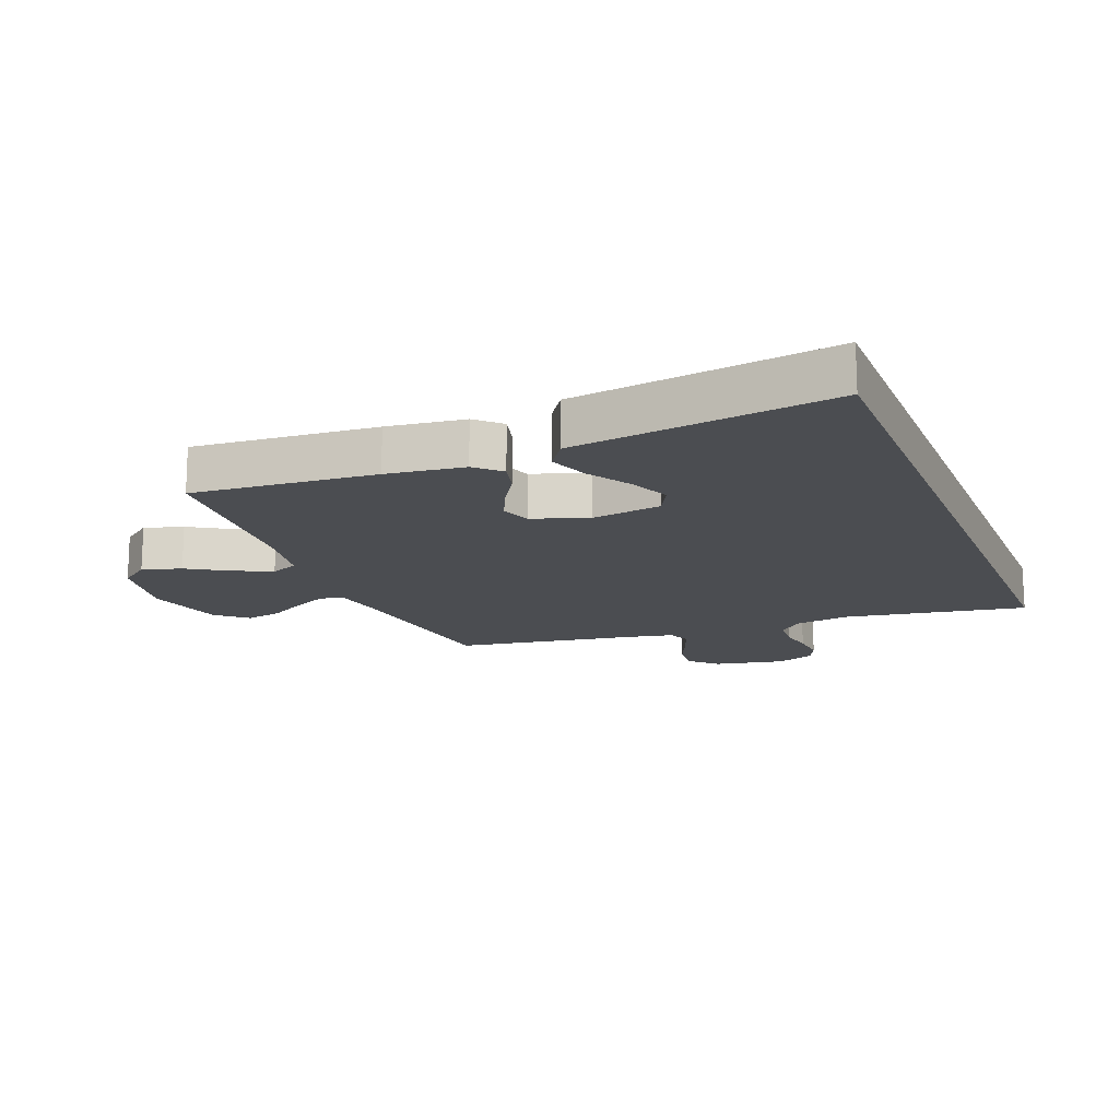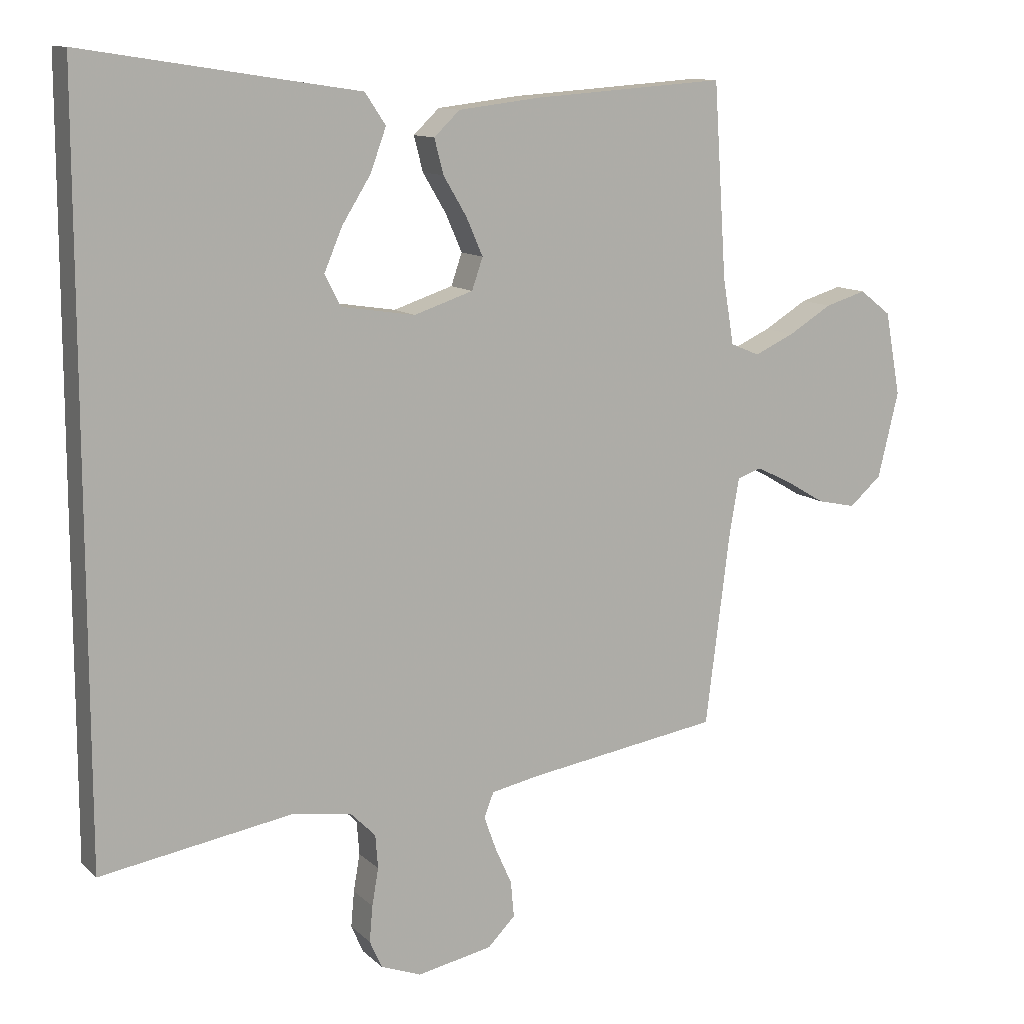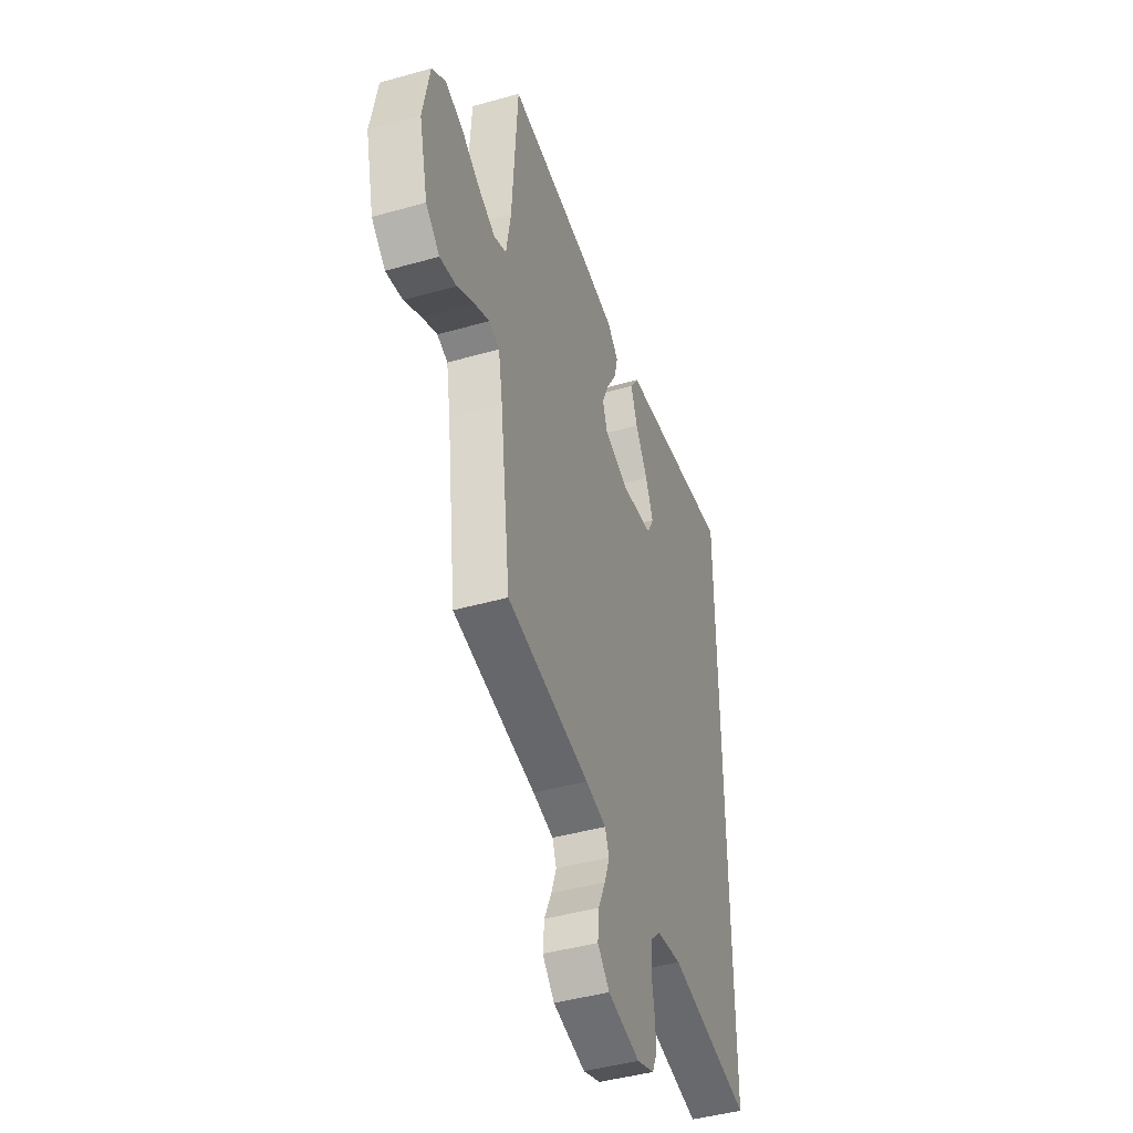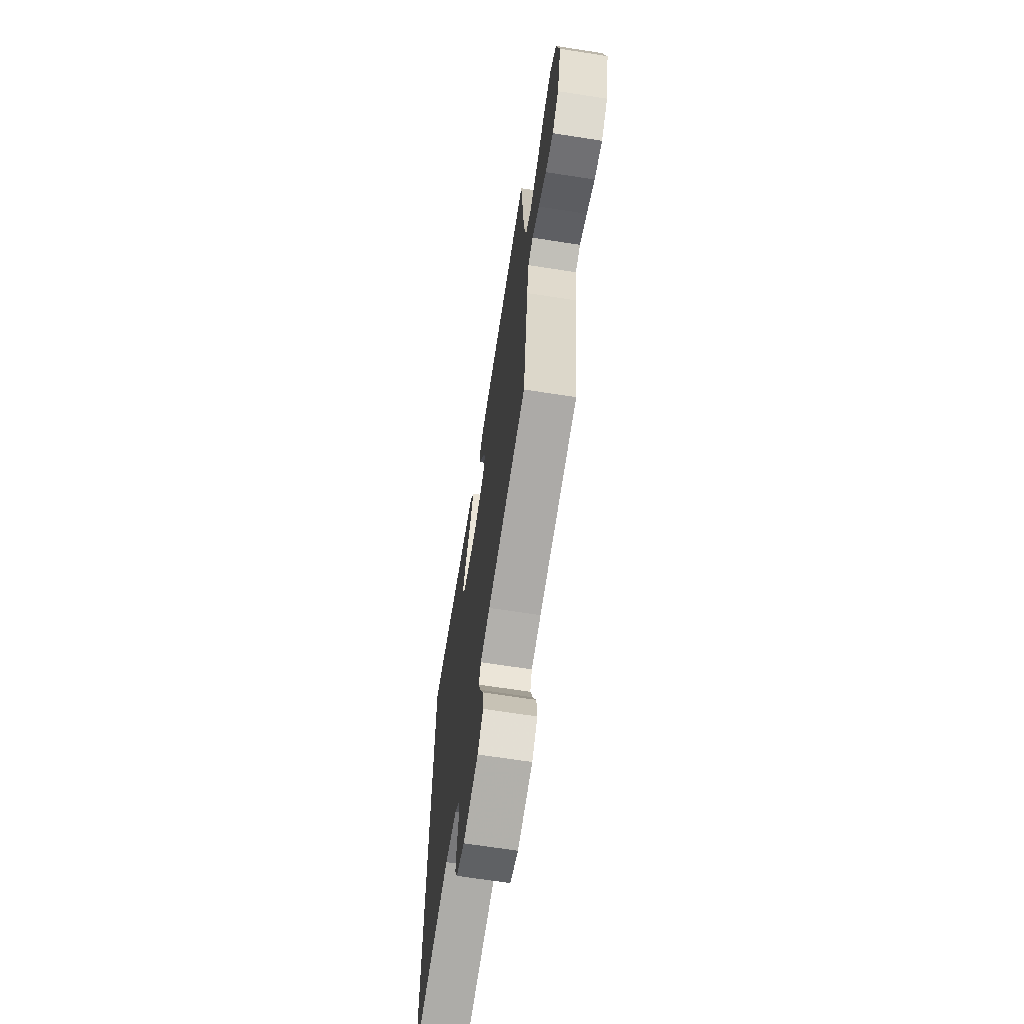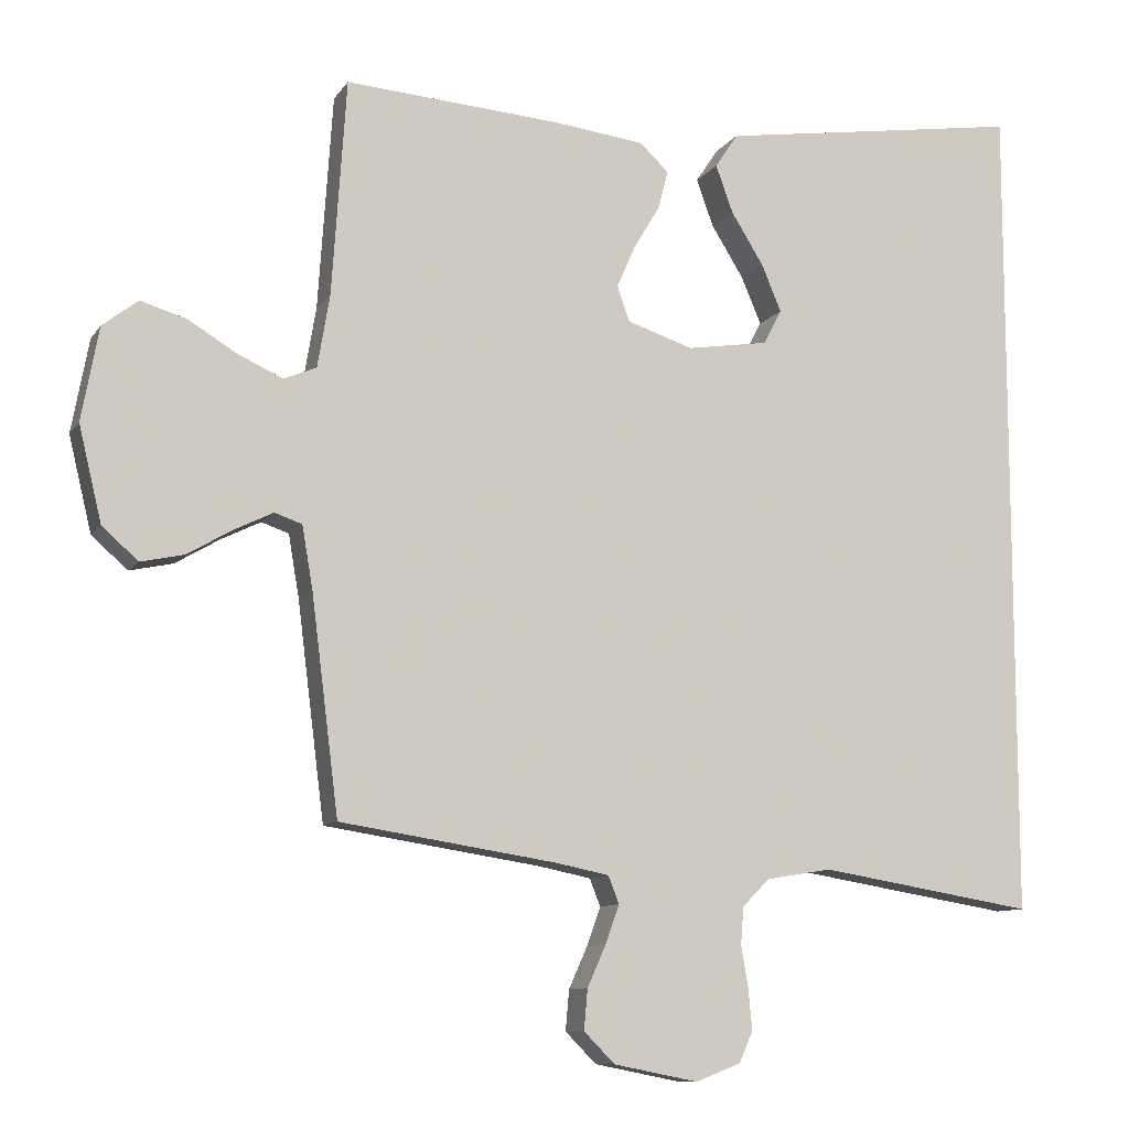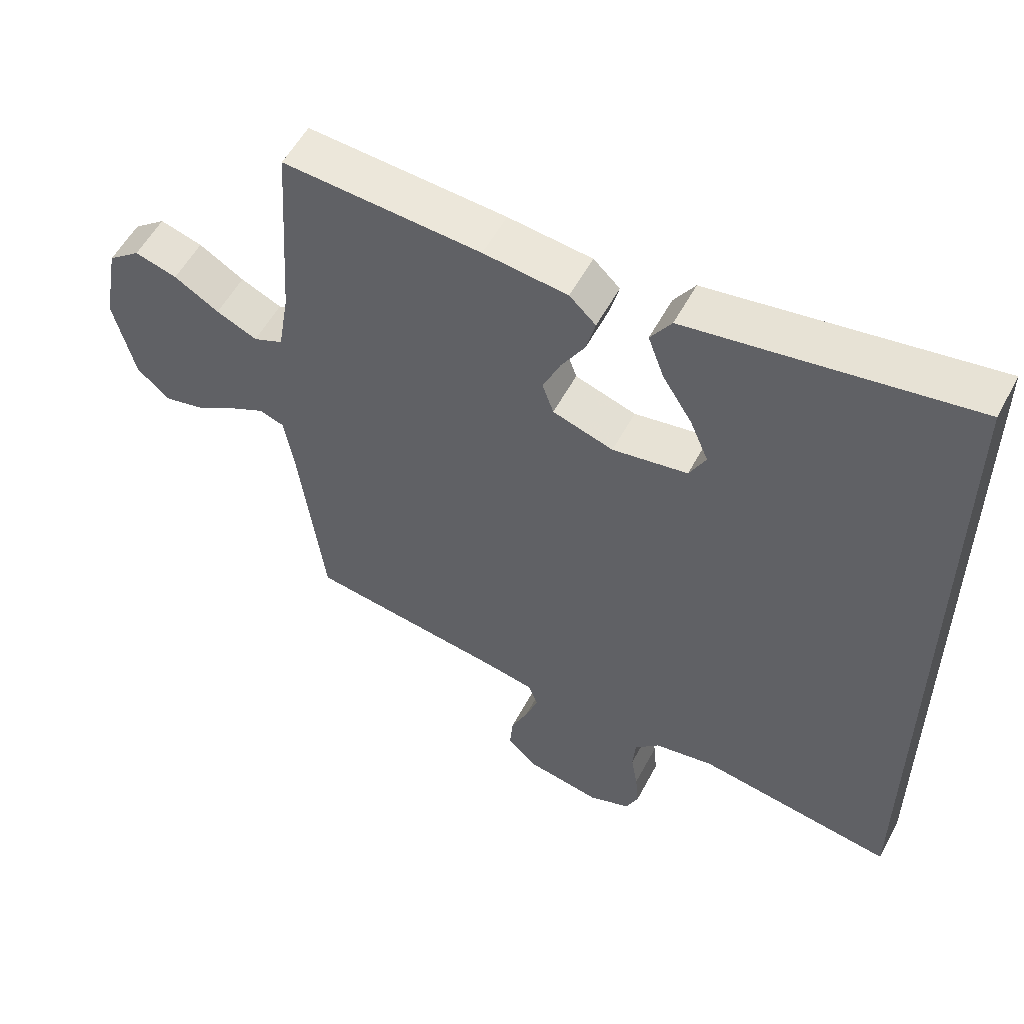
<metadata>
{"format":"obj","ext":"obj","renderer":"f3d","projection":"perspective","resolution":1024,"background":"white","views":[{"elev":-15.7,"azim":21.4,"up":"+Y"},{"elev":11.6,"azim":153.2,"up":"+Z"},{"elev":-44.2,"azim":-71.7,"up":"+Z"},{"elev":-67.3,"azim":-98.9,"up":"+Z"},{"elev":-10.0,"azim":-20.3,"up":"+Z"},{"elev":55.2,"azim":27.7,"up":"+Z"}]}
</metadata>
<code>
v -0.5 0.07 -0.5
v -0.538 0.07 -0.2
v -0.553 0.07 -0.113
v -0.591 0.07 -0.1
v -0.646 0.07 -0.127
v -0.707 0.07 -0.163
v -0.767 0.07 -0.176
v -0.817 0.07 -0.132
v -0.849 0.07 0
v -0.825 0.07 0.13
v -0.776 0.07 0.168
v -0.712 0.07 0.149
v -0.644 0.07 0.108
v -0.582 0.07 0.08
v -0.537 0.07 0.099
v -0.52 0.07 0.2
v -0.5 0.07 0.5
v -0.2 0.07 0.479
v -0.073 0.07 0.464
v -0.033 0.07 0.426
v -0.047 0.07 0.372
v -0.083 0.07 0.312
v -0.109 0.07 0.253
v -0.092 0.07 0.204
v 0 0.07 0.174
v 0.114 0.07 0.192
v 0.139 0.07 0.24
v 0.111 0.07 0.306
v 0.066 0.07 0.378
v 0.042 0.07 0.444
v 0.074 0.07 0.492
v 0.2 0.07 0.511
v 0.5 0.07 0.557
v 0.5 0.07 -0.595
v 0.2 0.07 -0.546
v 0.109 0.07 -0.561
v 0.071 0.07 -0.599
v 0.067 0.07 -0.651
v 0.077 0.07 -0.709
v 0.082 0.07 -0.765
v 0.063 0.07 -0.808
v 0 0.07 -0.832
v -0.117 0.07 -0.809
v -0.16 0.07 -0.766
v -0.155 0.07 -0.71
v -0.129 0.07 -0.652
v -0.11 0.07 -0.599
v -0.125 0.07 -0.561
v -0.2 0.07 -0.546
v -0.5 0 -0.5
v -0.538 0 -0.2
v -0.553 0 -0.113
v -0.591 0 -0.1
v -0.646 0 -0.127
v -0.707 0 -0.163
v -0.767 0 -0.176
v -0.817 0 -0.132
v -0.849 0 0
v -0.825 0 0.13
v -0.776 0 0.168
v -0.712 0 0.149
v -0.644 0 0.108
v -0.582 0 0.08
v -0.537 0 0.099
v -0.52 0 0.2
v -0.5 0 0.5
v -0.2 0 0.479
v -0.073 0 0.464
v -0.033 0 0.426
v -0.047 0 0.372
v -0.083 0 0.312
v -0.109 0 0.253
v -0.092 0 0.204
v 0 0 0.174
v 0.114 0 0.192
v 0.139 0 0.24
v 0.111 0 0.306
v 0.066 0 0.378
v 0.042 0 0.444
v 0.074 0 0.492
v 0.2 0 0.511
v 0.5 0 0.557
v 0.5 0 -0.595
v 0.2 0 -0.546
v 0.109 0 -0.561
v 0.071 0 -0.599
v 0.067 0 -0.651
v 0.077 0 -0.709
v 0.082 0 -0.765
v 0.063 0 -0.808
v 0 0 -0.832
v -0.117 0 -0.809
v -0.16 0 -0.766
v -0.155 0 -0.71
v -0.129 0 -0.652
v -0.11 0 -0.599
v -0.125 0 -0.561
v -0.2 0 -0.546
f 43 44 45 46
f 43 46 47
f 42 43 47
f 41 42 47 48
f 38 39 40 41
f 32 33 34 35
f 32 35 36
f 28 29 30 31
f 27 28 31 32
f 19 20 21 22
f 19 22 23
f 16 17 18 19
f 15 16 19 23
f 14 15 23 24
f 10 11 12 13
f 10 13 14
f 9 10 14
f 5 6 7 8
f 4 5 8 9
f 3 4 9 14
f 49 1 2
f 48 49 2 3
f 38 41 48
f 37 38 48 3
f 27 32 36 37
f 26 27 37
f 25 26 37 3
f 3 14 24 25
f 95 94 93 92
f 96 95 92
f 96 92 91
f 97 96 91 90
f 90 89 88 87
f 84 83 82 81
f 85 84 81
f 80 79 78 77
f 81 80 77 76
f 71 70 69 68
f 72 71 68
f 68 67 66 65
f 72 68 65 64
f 73 72 64 63
f 62 61 60 59
f 63 62 59
f 63 59 58
f 57 56 55 54
f 58 57 54 53
f 63 58 53 52
f 51 50 98
f 52 51 98 97
f 97 90 87
f 52 97 87 86
f 86 85 81 76
f 86 76 75
f 52 86 75 74
f 74 73 63 52
f 1 50 51 2
f 2 51 52 3
f 3 52 53 4
f 4 53 54 5
f 5 54 55 6
f 6 55 56 7
f 7 56 57 8
f 8 57 58 9
f 9 58 59 10
f 10 59 60 11
f 11 60 61 12
f 12 61 62 13
f 13 62 63 14
f 14 63 64 15
f 15 64 65 16
f 16 65 66 17
f 17 66 67 18
f 18 67 68 19
f 19 68 69 20
f 20 69 70 21
f 21 70 71 22
f 22 71 72 23
f 23 72 73 24
f 24 73 74 25
f 25 74 75 26
f 26 75 76 27
f 27 76 77 28
f 28 77 78 29
f 29 78 79 30
f 30 79 80 31
f 31 80 81 32
f 32 81 82 33
f 33 82 83 34
f 34 83 84 35
f 35 84 85 36
f 36 85 86 37
f 37 86 87 38
f 38 87 88 39
f 39 88 89 40
f 40 89 90 41
f 41 90 91 42
f 42 91 92 43
f 43 92 93 44
f 44 93 94 45
f 45 94 95 46
f 46 95 96 47
f 47 96 97 48
f 48 97 98 49
f 49 98 50 1

</code>
